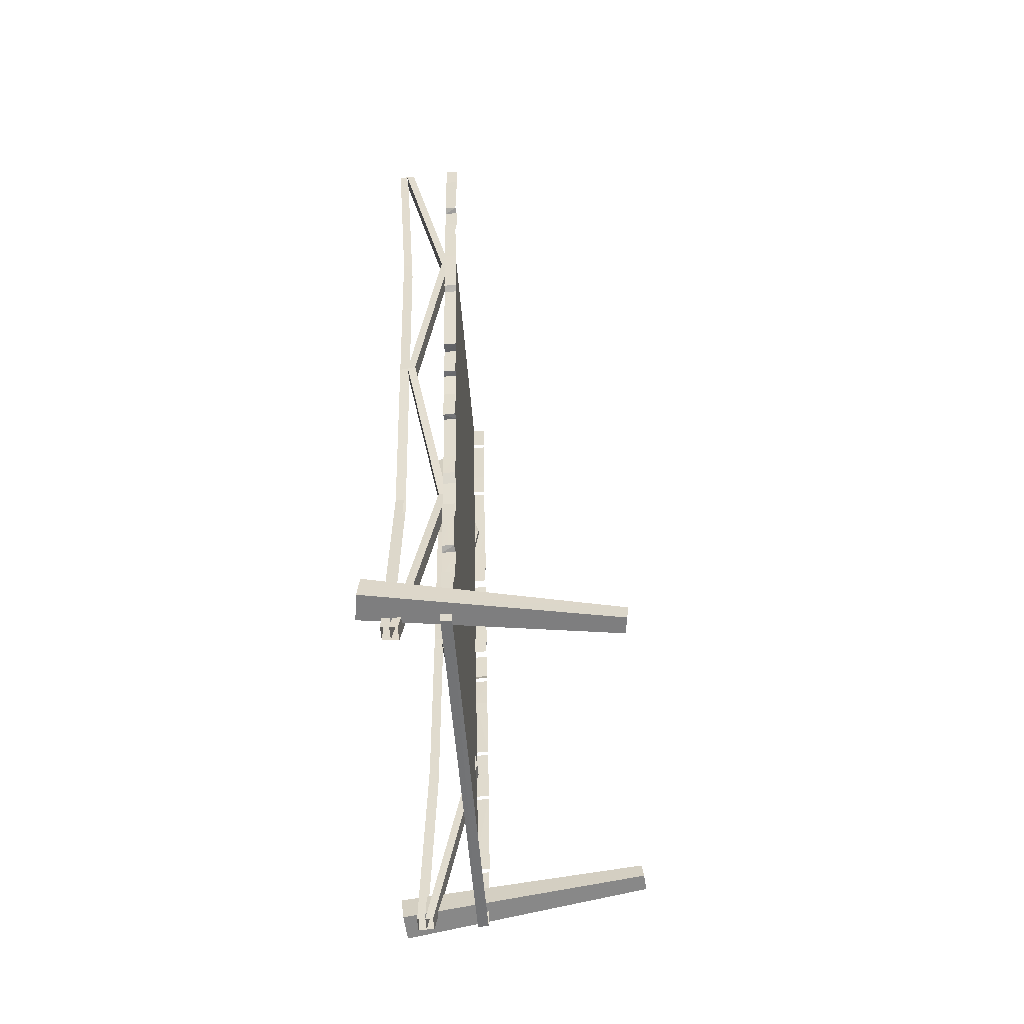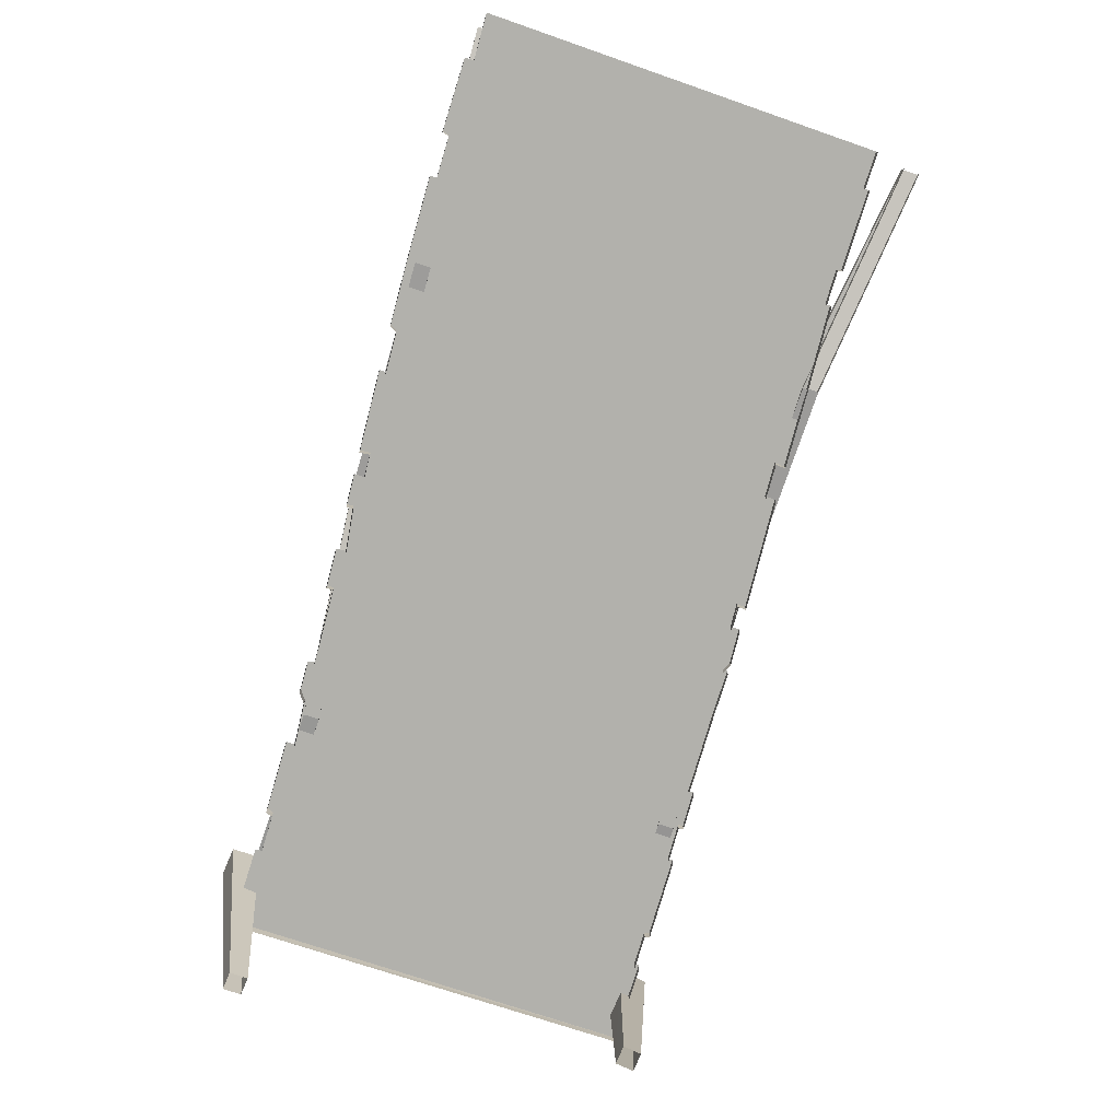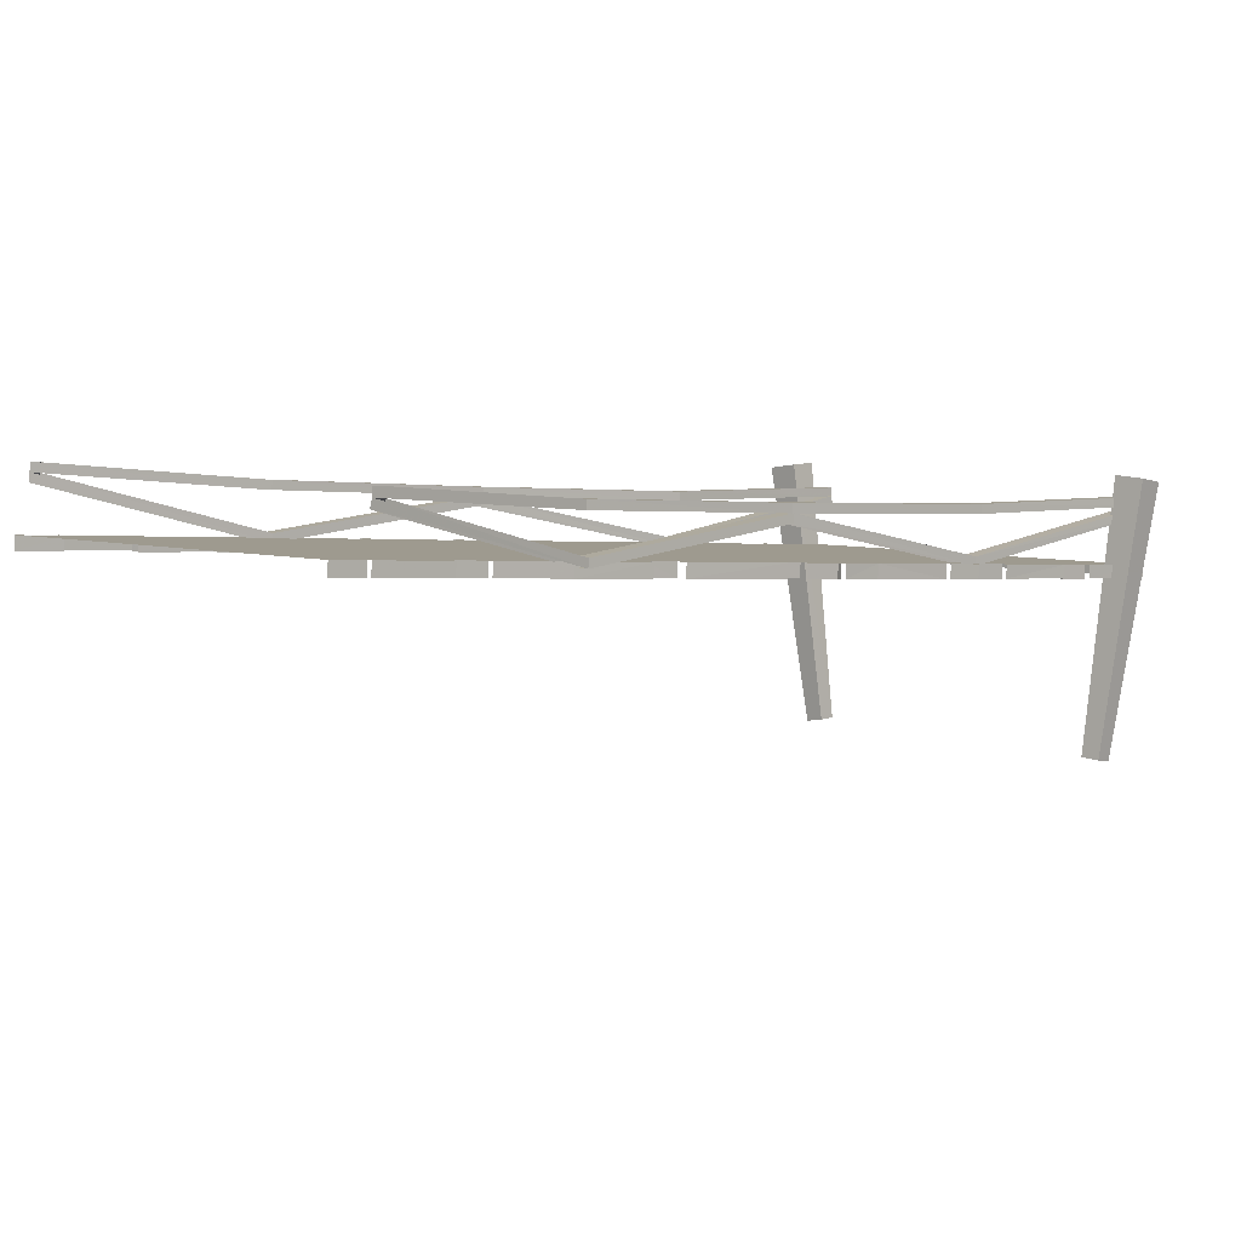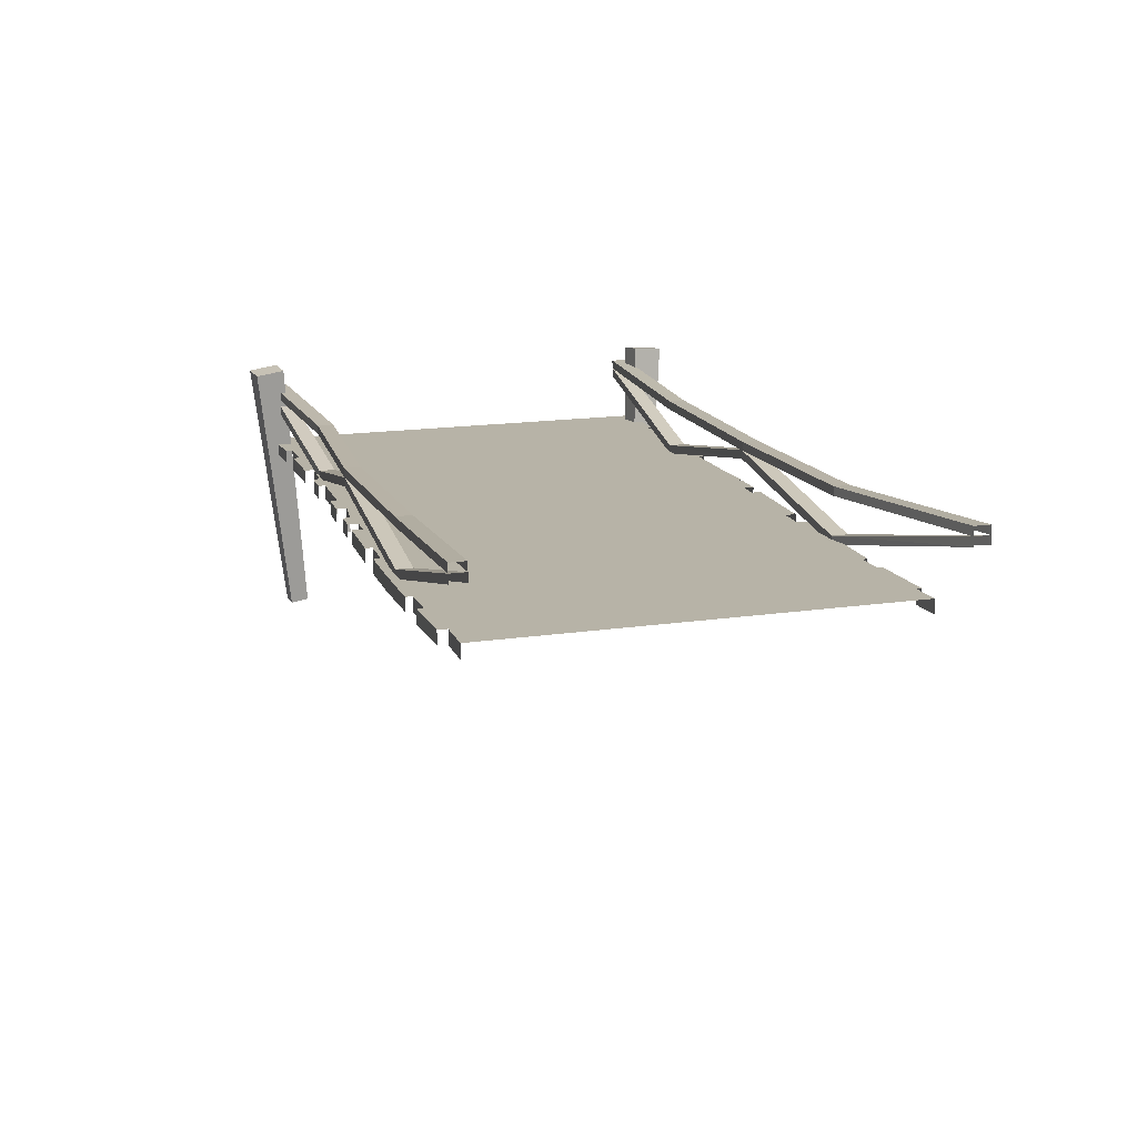
<metadata>
{"format":"obj","ext":"obj","renderer":"f3d","projection":"perspective","resolution":1024,"background":"white","views":[{"elev":-30.8,"azim":-84.9,"up":"+Z"},{"elev":-75.9,"azim":7.0,"up":"+Y"},{"elev":5.3,"azim":70.9,"up":"+Y"},{"elev":15.7,"azim":8.4,"up":"+Y"}]}
</metadata>
<code>
g polySurface743
v 262.7 -267.4 419.8
v 487.6 -168.6 849.9
v 457.7 -168.6 863.9
v 292.6 -267.4 405.7
v 293.2 -285.2 407.8
v 487.6 -168.6 849.9
v 292.6 -267.4 405.7
v 487.5 -186.4 849.8
v 457.6 -186.4 863.9
v 262.7 -267.4 419.8
v 457.7 -168.6 863.9
v 263.2 -285.2 421.9
v 457.7 -168.6 863.9
v 693.5 -222.2 1294
v 663.6 -222.2 1308
v 487.6 -168.6 849.9
v 487.5 -186.4 849.8
v 693.5 -222.2 1294
v 487.6 -168.6 849.9
v 693.7 -239.9 1295
v 663.8 -239.9 1309
v 457.7 -168.6 863.9
v 663.6 -222.2 1308
v 457.6 -186.4 863.9
v 75.37 -191.6 -33.21
v 292.6 -267.4 405.7
v 262.7 -267.4 419.8
v 105.3 -191.5 -47.3
v 104.8 -209.2 -48.37
v 292.6 -267.4 405.7
v 105.3 -191.5 -47.3
v 293.2 -285.2 407.8
v 263.2 -285.2 421.9
v 75.37 -191.6 -33.21
v 262.7 -267.4 419.8
v 74.91 -209.2 -34.29
v 259.3 -170.8 407.8
v 488.7 -150.5 852.7
v 458.8 -150.5 866.8
v 289.3 -170.8 393.7
v 695 -126.5 1297
v 665.1 -126.5 1311
v 952 -87.99 1697
v 922.1 -88 1712
v 695.4 -144.7 1298
v 952 -87.99 1697
v 695 -126.5 1297
v 952.3 -106.2 1698
v 489 -168.7 853.6
v 488.7 -150.5 852.7
v 289.5 -189 394.6
v 289.3 -170.8 393.7
v 922.4 -106.2 1712
v 665.1 -126.5 1311
v 922.1 -88 1712
v 665.5 -144.7 1312
v 458.8 -150.5 866.8
v 459.1 -168.7 867.7
v 259.3 -170.8 407.8
v 259.5 -189 408.7
v 74.57 -173.2 -34.99
v 289.3 -170.8 393.7
v 259.3 -170.8 407.8
v 104.5 -173.2 -49.09
v 104.8 -191.4 -48.27
v 289.3 -170.8 393.7
v 104.5 -173.2 -49.09
v 289.5 -189 394.6
v 259.5 -189 408.7
v 74.57 -173.2 -34.99
v 259.3 -170.8 407.8
v 74.95 -191.4 -34.19
v 924.5 -123.7 1717
v 663.6 -222.2 1308
v 922.4 -106.2 1712
v 663.8 -239.9 1309
v 663.6 -222.2 1308
v 952.3 -106.2 1698
v 922.4 -106.2 1712
v 693.5 -222.2 1294
v 693.7 -239.9 1295
v 952.3 -106.2 1698
v 693.5 -222.2 1294
v 954.4 -123.7 1703
v 122.7 -680.8 69.48
v 159.5 -142.4 -48.29
v 106.6 -137.6 -17.18
v 155.6 -683.8 50.12
v 138.1 -128.4 34.92
v 175.1 -677.9 82.45
v 142.4 -674.9 101.7
v 191 -133.2 3.777
v 159.5 -142.4 -48.29
v 175.1 -677.9 82.45
v 191 -133.2 3.777
v 155.6 -683.8 50.12
v 138.1 -128.4 34.92
v 122.7 -680.8 69.48
v 106.6 -137.6 -17.18
v 142.4 -674.9 101.7
v 106.6 -137.6 -17.18
v 191 -133.2 3.777
v 138.1 -128.4 34.92
v 159.5 -142.4 -48.29
v -617.5 -684.1 359
v -695.9 -137.9 372
v -665.6 -140 425.5
v -636.3 -682.8 325.7
v -612.4 -131.7 395.8
v -603.2 -677.5 307.3
v -584.5 -678.7 340.5
v -642.7 -129.5 342.2
v -695.9 -137.9 372
v -603.2 -677.5 307.3
v -642.7 -129.5 342.2
v -636.3 -682.8 325.7
v -612.4 -131.7 395.8
v -617.5 -684.1 359
v -665.6 -140 425.5
v -584.5 -678.7 340.5
v -665.6 -140 425.5
v -642.7 -129.5 342.2
v -612.4 -131.7 395.8
v -695.9 -137.9 372
v -60.99 -237.6 1648
v -285.6 -186.8 1209
v -90.79 -237.6 1662
v -255.9 -186.8 1195
v -417.8 -287.9 740.6
v -661.3 -219.5 311.9
v -447.5 -287.9 754.6
v -631.4 -219.5 297.8
v -60.75 -219.7 1648
v -286.2 -169 1208
v -256.5 -169 1194
v -90.6 -219.7 1662
v -90.79 -237.6 1662
v -286.2 -169 1208
v -90.6 -219.7 1662
v -285.6 -186.8 1209
v -255.9 -186.8 1195
v -60.75 -219.7 1648
v -256.5 -169 1194
v -60.99 -237.6 1648
v -256.5 -169 1194
v -447.7 -270.3 753.4
v -417.9 -270.2 739.4
v -286.2 -169 1208
v -285.6 -186.8 1209
v -447.7 -270.3 753.4
v -286.2 -169 1208
v -447.5 -287.9 754.6
v -417.8 -287.9 740.6
v -256.5 -169 1194
v -417.9 -270.2 739.4
v -255.9 -186.8 1195
v 121 -96.06 2091
v -90.6 -219.7 1662
v -60.75 -219.7 1648
v 91.11 -96.06 2105
v 91.9 -113.8 2107
v -90.6 -219.7 1662
v 91.11 -96.06 2105
v -90.79 -237.6 1662
v -60.99 -237.6 1648
v 121 -96.06 2091
v -60.75 -219.7 1648
v 121.8 -113.8 2093
v -60.46 -122.5 1648
v -287.9 -151.4 1203
v -258.2 -151.4 1189
v -90.29 -122.5 1662
v -452.2 -175.4 739
v -422.4 -175.4 724.9
v -660.4 -183.4 313.9
v -630.5 -183.4 299.9
v -452 -193.6 739.8
v -660.4 -183.4 313.9
v -452.2 -175.4 739
v -660 -201.6 314.8
v -287.7 -169.6 1204
v -287.9 -151.4 1203
v -89.93 -140.7 1663
v -90.29 -122.5 1662
v -630.1 -201.6 300.7
v -422.4 -175.4 724.9
v -630.5 -183.4 299.9
v -422.2 -193.6 725.8
v -258.2 -151.4 1189
v -257.9 -169.6 1190
v -60.46 -122.5 1648
v -60.15 -140.7 1649
v 120.6 -77.9 2091
v -90.29 -122.5 1662
v -60.46 -122.5 1648
v 90.74 -77.9 2105
v 91.11 -96.06 2105
v -90.29 -122.5 1662
v 90.74 -77.9 2105
v -89.93 -140.7 1663
v -60.15 -140.7 1649
v 120.6 -77.9 2091
v -60.46 -122.5 1648
v 121 -96.06 2091
v -631.4 -219.5 297.8
v -417.9 -270.2 739.4
v -629.7 -201.7 301.4
v -417.8 -287.9 740.6
v -417.9 -270.2 739.4
v -659.6 -201.8 315.5
v -629.7 -201.7 301.4
v -447.7 -270.3 753.4
v -447.5 -287.9 754.6
v -659.6 -201.8 315.5
v -447.7 -270.3 753.4
v -661.3 -219.5 311.9
v -38 -246.5 1831
v -103.5 -229 1675
v -38.58 -220.1 1830
v -103.6 -257.8 1676
v 828.9 -206.9 1696
v 115.7 -202 2136
v 78.76 -207.2 2046
v 862.2 -202.7 1767
v 9.655 -215.5 1905
v -0.8848 -215.2 1916
v 61.3 -207.2 2054
v 61.68 -234.1 2054
v -1.318 -241.8 1915
v 757.5 -215.9 1540
v -25.43 -220.1 1824
v 728 -219.8 1473
v 767.7 -215.8 1537
v 838.3 -206.9 1692
v -103.5 -229 1675
v -38.58 -220.1 1830
v 674.8 -228.7 1311
v 737.4 -219.8 1469
v 9.655 -215.5 1905
v 10.18 -243.7 1906
v 10.18 -243.7 1906
v -24.97 -248.3 1825
v 738.1 -246.2 1470
v 674.8 -228.7 1311
v 675.4 -257.5 1312
v 737.4 -219.8 1469
v 839.3 -233.7 1694
v 767.7 -215.8 1537
v 768.5 -242.4 1539
v 838.3 -206.9 1692
v 758.2 -244.1 1541
v 757.5 -215.9 1540
v 862.2 -202.7 1767
v 829.5 -235.1 1697
v 862.8 -230.9 1768
v 828.9 -206.9 1696
v 757.5 -215.9 1540
v 728.8 -248 1474
v 758.2 -244.1 1541
v 728 -219.8 1473
v 116.3 -230.2 2137
v 78.76 -207.2 2046
v 115.7 -202 2136
v 79.36 -235.4 2047
v -590.5 -323.8 475.9
v -660.9 -306.2 322.1
v -591.2 -297.4 474.5
v -660.8 -330.3 322.2
v -311.8 -261.8 1087
v -361.4 -266.1 1020
v -348.2 -266.1 1014
v -331.6 -261.8 1096
v 435.6 -261.6 737
v -283.8 -256.8 1179
v 461.7 -256.7 826.2
v 479 -256.6 819.2
v 451.9 -260.6 750.1
v -253.4 -253.3 1236
v -273.3 -253.3 1246
v -296.9 -256.8 1185
v 480.1 -254 873.5
v -234.1 -250.6 1285
v 563.1 -241.7 1093
v 582.4 -241.7 1083
v 496.6 -254.1 864.4
v -179.9 -241.6 1446
v -255 -250.7 1293
v -192.9 -241.7 1452
v 590.5 -237.8 1160
v -147.1 -236.9 1529
v -103.5 -229 1675
v -157.4 -236.6 1542
v 674.8 -228.7 1311
v 609 -237.9 1150
v -660.8 -330.3 322.2
v 113.5 -306.1 -42.48
v -660.9 -306.2 322.1
v 114.1 -330.1 -41.23
v 175.7 -297 117.5
v 185.1 -297 113.1
v -578.1 -297.3 468.7
v 205.3 -293.2 184.4
v -542.6 -292.7 549.1
v -591.2 -297.4 474.5
v 274.3 -284.1 341.7
v 215.5 -293.1 181.7
v 283.7 -284.1 337.4
v -475.3 -284.4 690.7
v -441.8 -279.3 782.7
v 304.7 -280 413.4
v 334.3 -275.9 484.6
v -409.6 -274.8 861.1
v -423.4 -274.9 864.8
v -446.9 -278.2 807.6
v 343.7 -275.9 480.2
v 314 -280 408.8
v -553 -292.4 560.7
v -492.6 -284.4 698.8
v -492.9 -311.3 699.9
v -553.8 -319.1 559.9
v 407.8 -266.2 653.4
v -542.6 -292.7 549.1
v -542.2 -320.9 550.5
v 445 -261.6 732.6
v -423.4 -302.1 866.3
v -446.9 -278.2 807.6
v -423.4 -274.9 864.8
v -447 -305.3 808.9
v -441.8 -279.3 782.7
v -441.8 -307.5 784.2
v 185.6 -323.4 114.1
v 113.5 -306.1 -42.48
v 114.1 -330.1 -41.23
v 185.1 -297 113.1
v 343.8 -303 482
v 314 -280 408.8
v 314.3 -307 410.8
v 343.7 -275.9 480.2
v 284.1 -310.9 339.8
v 215.5 -293.1 181.7
v 216.3 -319.6 183.3
v 283.7 -284.1 337.4
v 205.9 -321.4 185.7
v 205.3 -293.2 184.4
v 452.1 -288.2 751.7
v 479 -256.6 819.2
v 451.9 -260.6 750.1
v 479.3 -284.4 821.2
v 496.6 -254.1 864.4
v 583.1 -270 1085
v 582.4 -241.7 1083
v 496.7 -282 865.5
v -331.6 -289.5 1097
v -361.4 -266.1 1020
v -331.6 -261.8 1096
v -361 -293.6 1022
v -348.1 -294.3 1016
v -348.2 -266.1 1014
v 675.4 -257.5 1312
v 609 -237.9 1150
v 609.9 -266.4 1152
v 674.8 -228.7 1311
v -273.2 -281.3 1247
v -296.9 -256.8 1185
v -273.3 -253.3 1246
v -296.8 -284.6 1186
v -283.8 -256.8 1179
v -283.6 -285 1181
v -192.6 -270 1454
v -255 -250.7 1293
v -192.9 -241.7 1452
v -254.9 -278.7 1294
v -103.6 -257.8 1676
v -157.4 -236.6 1542
v -103.5 -229 1675
v -156.9 -265.1 1544
v -147.1 -236.9 1529
v -146.7 -265.1 1531
v 334.3 -304.1 486.1
v 407.8 -266.2 653.4
v 334.3 -275.9 484.6
v 408.3 -293.7 654.6
v 444.6 -289.3 732.8
v 445 -261.6 732.6
v 408.3 -293.7 654.6
v 314 -280 408.8
v 304.7 -308.2 415
v 314.3 -307 410.8
v 304.7 -280 413.4
v 304.7 -280 413.4
v 274.3 -312.3 343.3
v 304.7 -308.2 415
v 274.3 -284.1 341.7
v -348.1 -294.3 1016
v -409.6 -274.8 861.1
v -348.2 -266.1 1014
v -409.5 -303 862.6
v -542.2 -320.9 550.5
v -577.5 -325.5 470
v 205.3 -293.2 184.4
v 176.3 -325.2 118.7
v 205.9 -321.4 185.7
v 175.7 -297 117.5
v 496.6 -254.1 864.4
v 480.2 -282.2 875
v 496.7 -282 865.5
v 480.1 -254 873.5
v 609 -237.9 1150
v 591.2 -266 1161
v 609.9 -266.4 1152
v 590.5 -237.8 1160
v 451.9 -260.6 750.1
v 435.7 -289.7 738.5
v 452.1 -288.2 751.7
v 435.6 -261.6 737
v -283.6 -285 1181
v -311.8 -261.8 1087
v -283.8 -256.8 1179
v -311.7 -290 1088
v -234.1 -250.6 1285
v -254.9 -278.7 1294
v -233.9 -278.8 1287
v -255 -250.7 1293
v -253.4 -253.3 1236
v -233.9 -278.8 1287
v -253.2 -281.5 1238
v -234.1 -250.6 1285
v -179.9 -241.6 1446
v -146.7 -265.1 1531
v -179.6 -269.8 1448
v -147.1 -236.9 1529
v -441.8 -307.5 784.2
v -475.3 -284.4 690.7
v -441.8 -279.3 782.7
v -475.3 -312.6 692.3
v 590.5 -237.8 1160
v 563.6 -269.9 1094
v 591.2 -266 1161
v 563.1 -241.7 1093
v 480.1 -254 873.5
v 461.9 -284.9 827.7
v 480.2 -282.2 875
v 461.7 -256.7 826.2
v 457.6 -186.4 863.9
v 693.7 -239.9 1295
v 487.5 -186.4 849.8
v 663.8 -239.9 1309
v 74.91 -209.2 -34.29
v 293.2 -285.2 407.8
v 104.8 -209.2 -48.37
v 263.2 -285.2 421.9
g polySurface743_0
f 3 2 1
f 2 4 1
f 7 6 5
f 6 8 5
f 11 10 9
f 10 12 9
f 15 14 13
f 14 16 13
f 19 18 17
f 18 20 17
f 23 22 21
f 22 24 21
f 27 26 25
f 26 28 25
f 31 30 29
f 30 32 29
f 35 34 33
f 34 36 33
f 39 38 37
f 38 40 37
f 41 38 39
f 42 41 39
f 43 41 42
f 44 43 42
f 47 46 45
f 46 48 45
f 47 45 49
f 50 47 49
f 50 49 51
f 52 50 51
f 55 54 53
f 54 56 53
f 54 57 56
f 57 58 56
f 57 59 58
f 59 60 58
f 63 62 61
f 62 64 61
f 67 66 65
f 66 68 65
f 71 70 69
f 70 72 69
f 75 74 73
f 74 76 73
f 79 78 77
f 78 80 77
f 83 82 81
f 82 84 81
f 87 86 85
f 86 88 85
f 91 90 89
f 90 92 89
f 95 94 93
f 94 96 93
f 99 98 97
f 98 100 97
f 103 102 101
f 102 104 101
f 107 106 105
f 106 108 105
f 111 110 109
f 110 112 109
f 115 114 113
f 114 116 113
f 119 118 117
f 118 120 117
f 123 122 121
f 122 124 121
f 127 126 125
f 126 128 125
f 131 130 129
f 130 132 129
f 135 134 133
f 134 136 133
f 139 138 137
f 138 140 137
f 143 142 141
f 142 144 141
f 147 146 145
f 146 148 145
f 151 150 149
f 150 152 149
f 155 154 153
f 154 156 153
f 159 158 157
f 158 160 157
f 163 162 161
f 162 164 161
f 167 166 165
f 166 168 165
f 171 170 169
f 170 172 169
f 173 170 171
f 174 173 171
f 175 173 174
f 176 175 174
f 179 178 177
f 178 180 177
f 179 177 181
f 182 179 181
f 182 181 183
f 184 182 183
f 187 186 185
f 186 188 185
f 186 189 188
f 189 190 188
f 189 191 190
f 191 192 190
f 195 194 193
f 194 196 193
f 199 198 197
f 198 200 197
f 203 202 201
f 202 204 201
f 207 206 205
f 206 208 205
f 211 210 209
f 210 212 209
f 215 214 213
f 214 216 213
f 219 218 217
f 218 220 217
f 223 222 221
f 222 224 221
f 225 223 221
f 225 226 223
f 226 227 223
f 227 226 228
f 226 229 228
f 230 225 221
f 231 225 230
f 232 231 230
f 230 221 233
f 221 234 233
f 235 231 232
f 236 231 235
f 237 235 232
f 238 237 232
f 229 226 239
f 240 229 239
f 241 225 231
f 242 241 231
f 245 244 243
f 244 246 243
f 249 248 247
f 248 250 247
f 249 251 248
f 251 252 248
f 255 254 253
f 254 256 253
f 259 258 257
f 258 260 257
f 263 262 261
f 262 264 261
f 267 266 265
f 266 268 265
f 271 270 269
f 270 272 269
f 271 269 273
f 269 274 273
f 274 275 273
f 273 275 276
f 277 273 276
f 274 278 275
f 278 274 279
f 274 280 279
f 278 281 275
f 281 278 282
f 283 281 282
f 283 284 281
f 284 285 281
f 286 283 282
f 282 287 286
f 287 288 286
f 289 283 286
f 290 289 286
f 290 291 289
f 292 291 290
f 291 293 289
f 293 294 289
f 297 296 295
f 296 298 295
f 296 297 299
f 300 296 299
f 297 301 299
f 299 301 302
f 301 303 302
f 304 301 297
f 302 303 305
f 302 305 306
f 305 307 306
f 303 308 305
f 308 309 305
f 309 310 305
f 310 309 311
f 309 312 311
f 312 309 313
f 309 314 313
f 310 311 315
f 316 310 315
f 303 317 308
f 317 318 308
f 318 317 319
f 317 320 319
f 312 271 311
f 271 321 311
f 320 317 322
f 323 320 322
f 321 271 273
f 324 321 273
f 327 326 325
f 326 328 325
f 328 326 329
f 330 328 329
f 333 332 331
f 332 334 331
f 337 336 335
f 336 338 335
f 341 340 339
f 340 342 339
f 341 343 340
f 343 344 340
f 347 346 345
f 346 348 345
f 351 350 349
f 350 352 349
f 355 354 353
f 354 356 353
f 357 356 354
f 358 357 354
f 361 360 359
f 360 362 359
f 365 364 363
f 364 366 363
f 366 364 367
f 368 366 367
f 371 370 369
f 370 372 369
f 375 374 373
f 374 376 373
f 376 374 377
f 378 376 377
f 381 380 379
f 380 382 379
f 384 383 380
f 383 385 380
f 388 387 386
f 387 389 386
f 392 391 390
f 391 393 390
f 396 395 394
f 395 397 394
f 399 398 301
f 398 303 301
f 402 401 400
f 401 403 400
f 406 405 404
f 405 407 404
f 410 409 408
f 409 411 408
f 414 413 412
f 413 415 412
f 418 417 416
f 417 419 416
f 422 421 420
f 421 423 420
f 426 425 424
f 425 427 424
f 430 429 428
f 429 431 428
f 434 433 432
f 433 435 432
f 438 437 436
f 437 439 436
f 442 441 440
f 441 443 440
f 446 445 444
f 445 447 444
f 450 449 448
f 449 451 448

</code>
